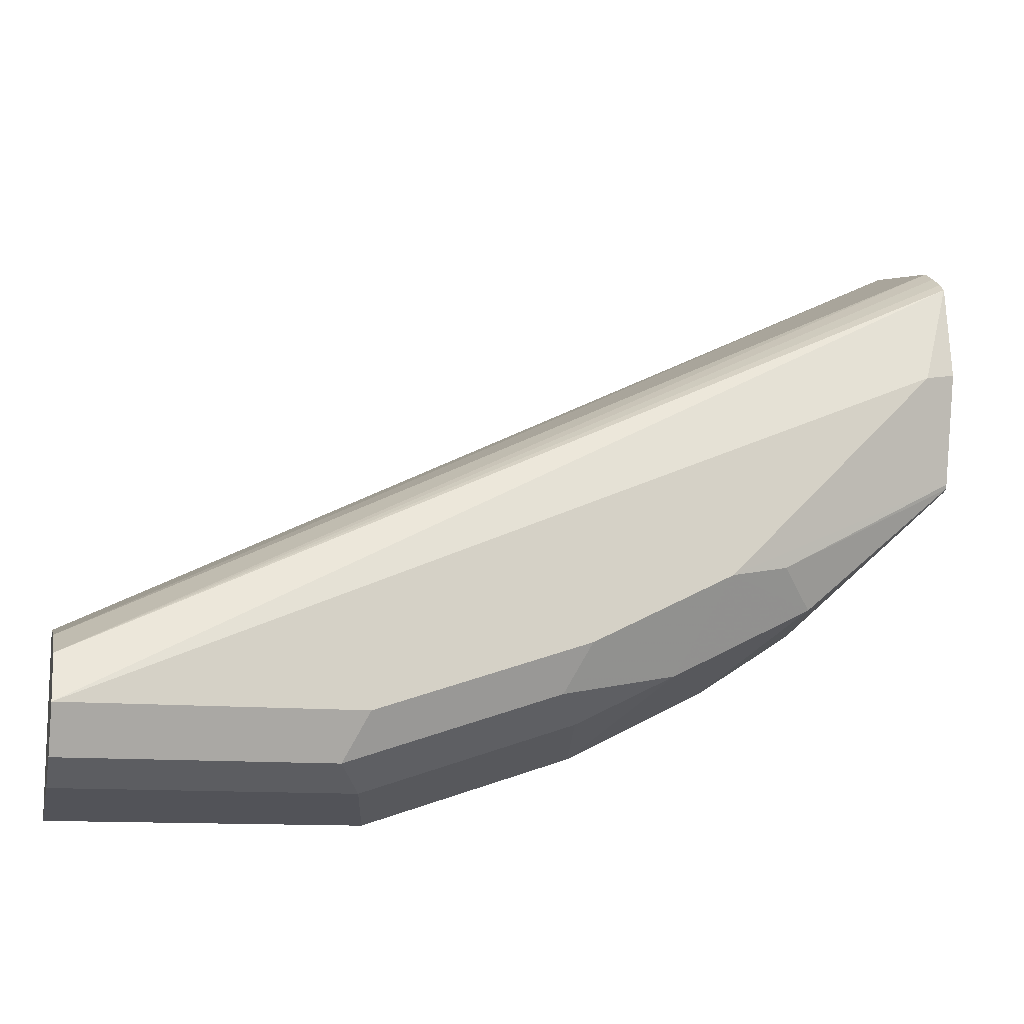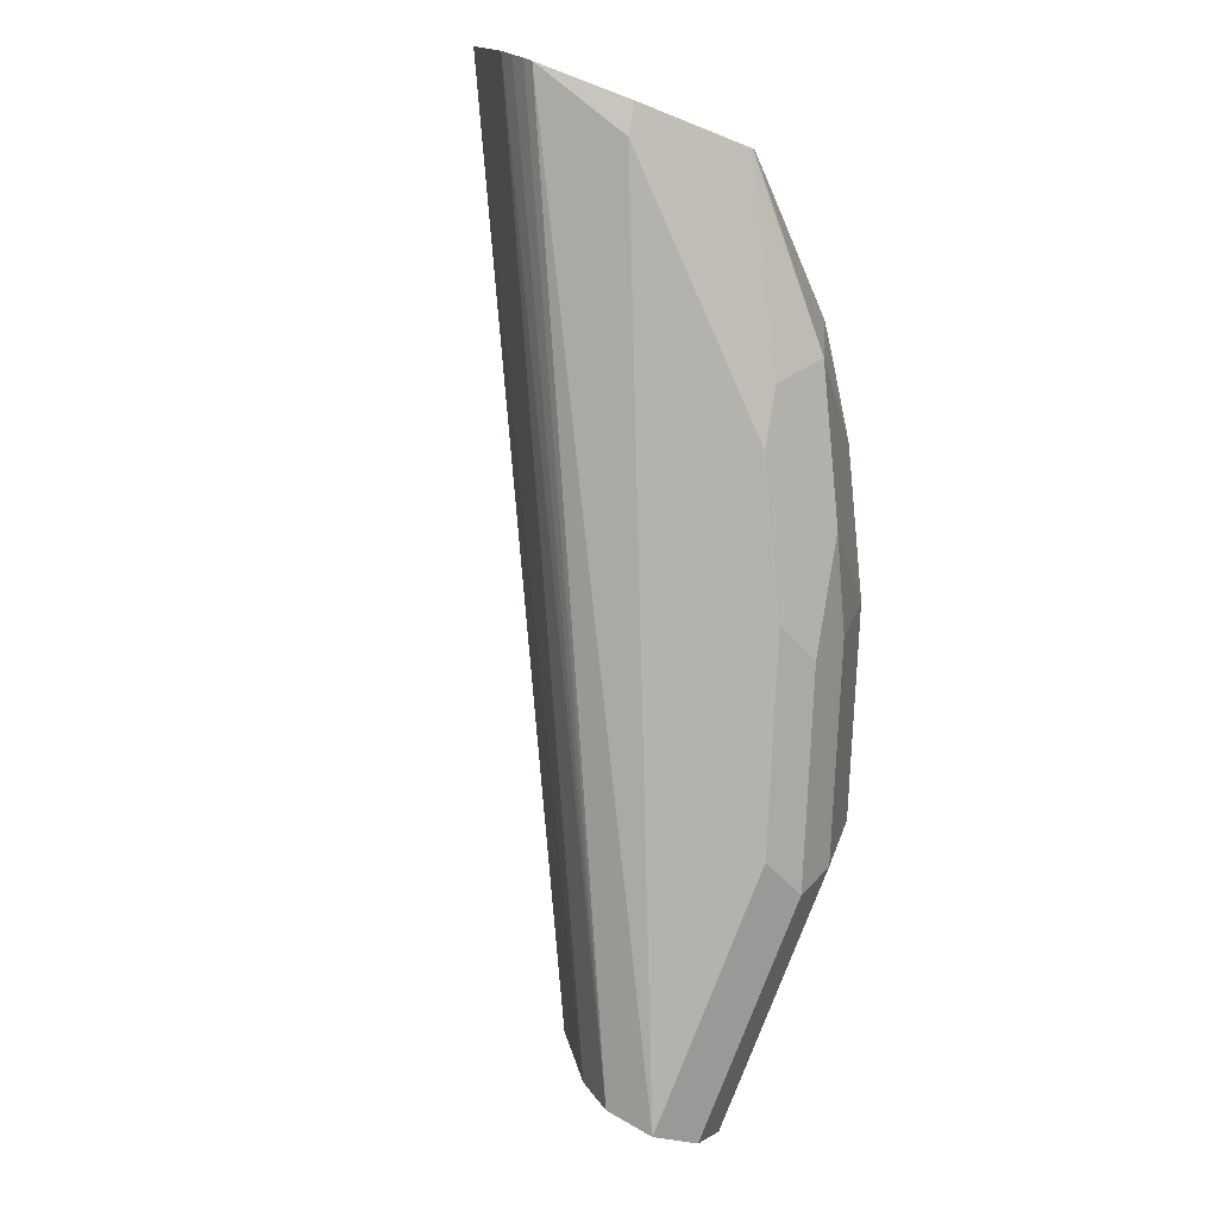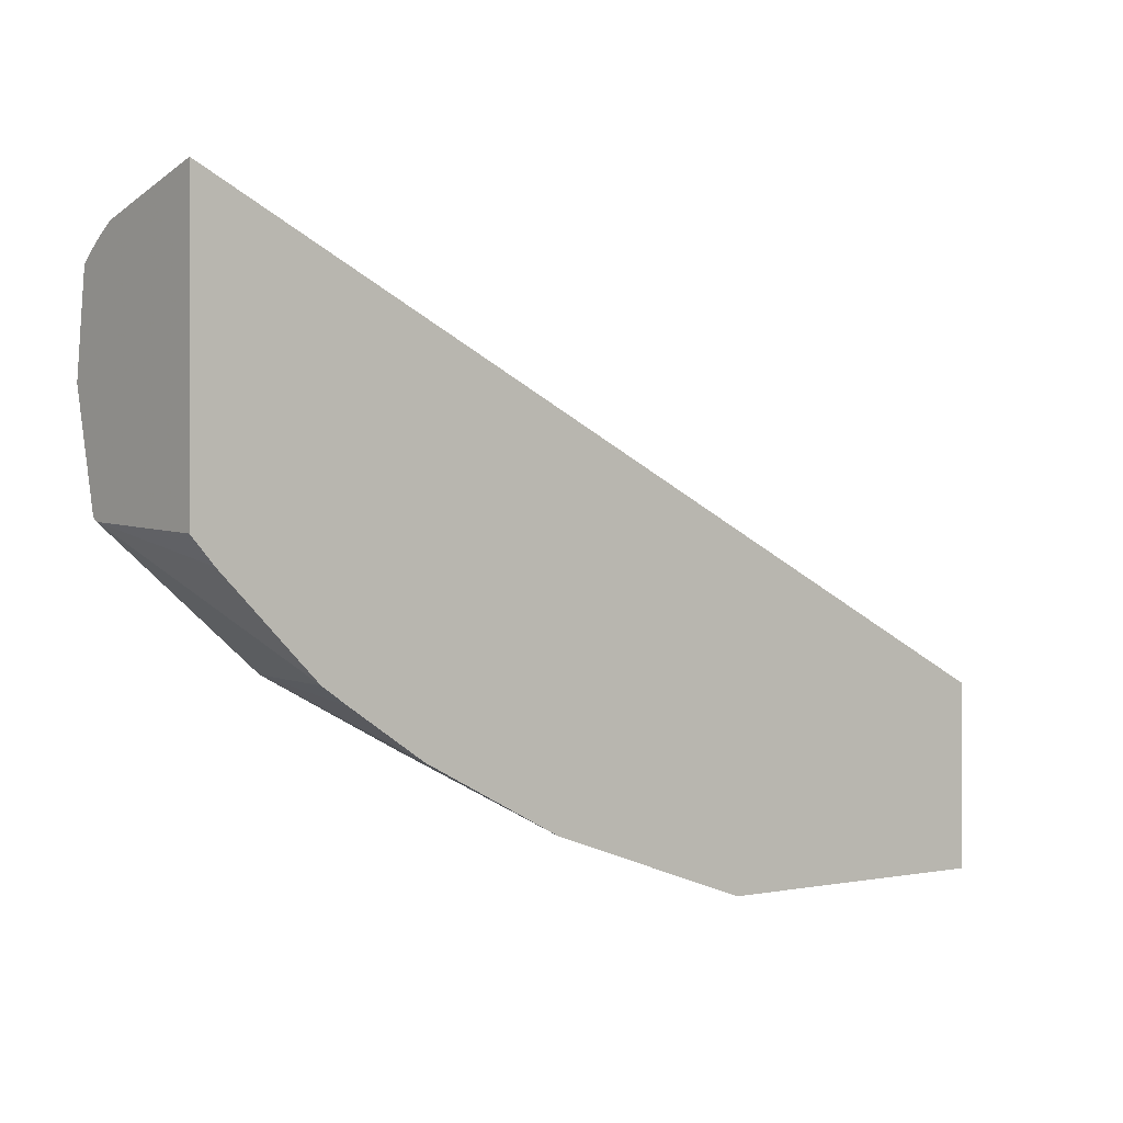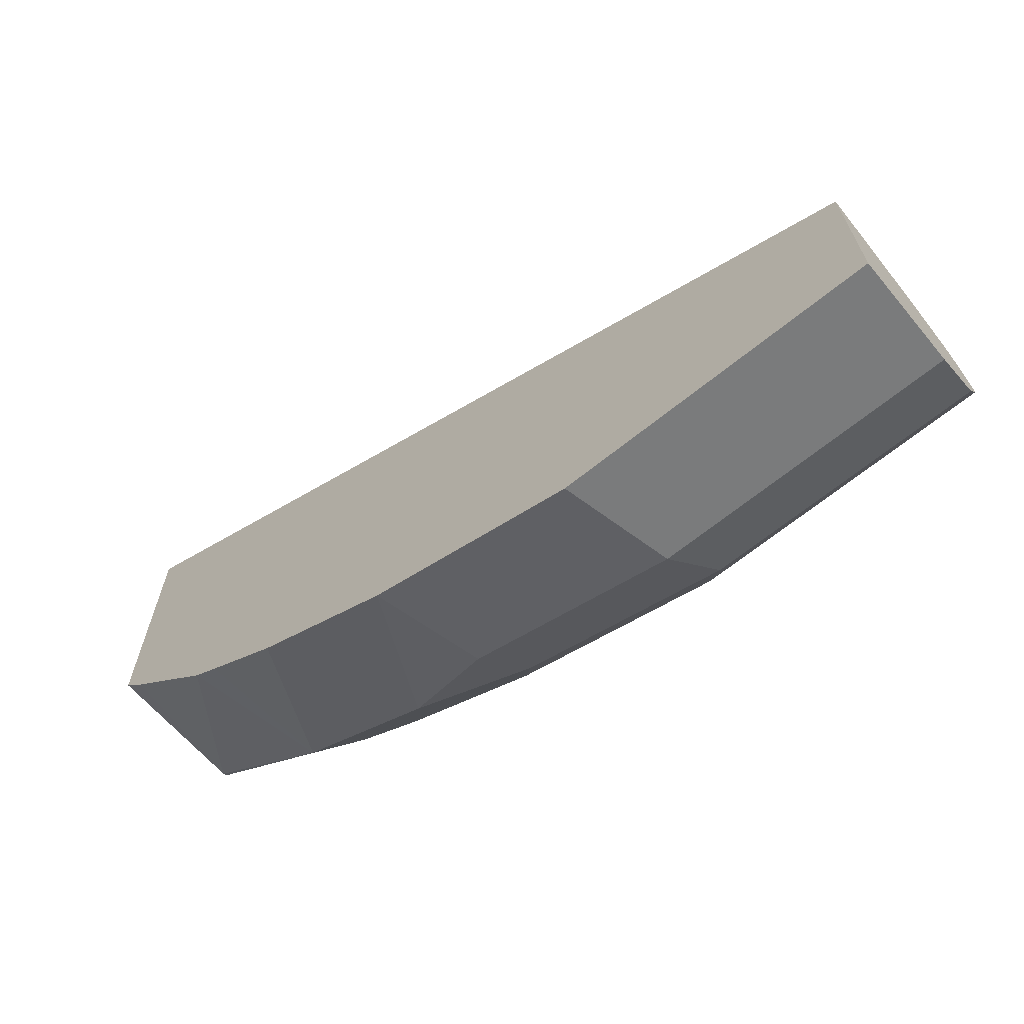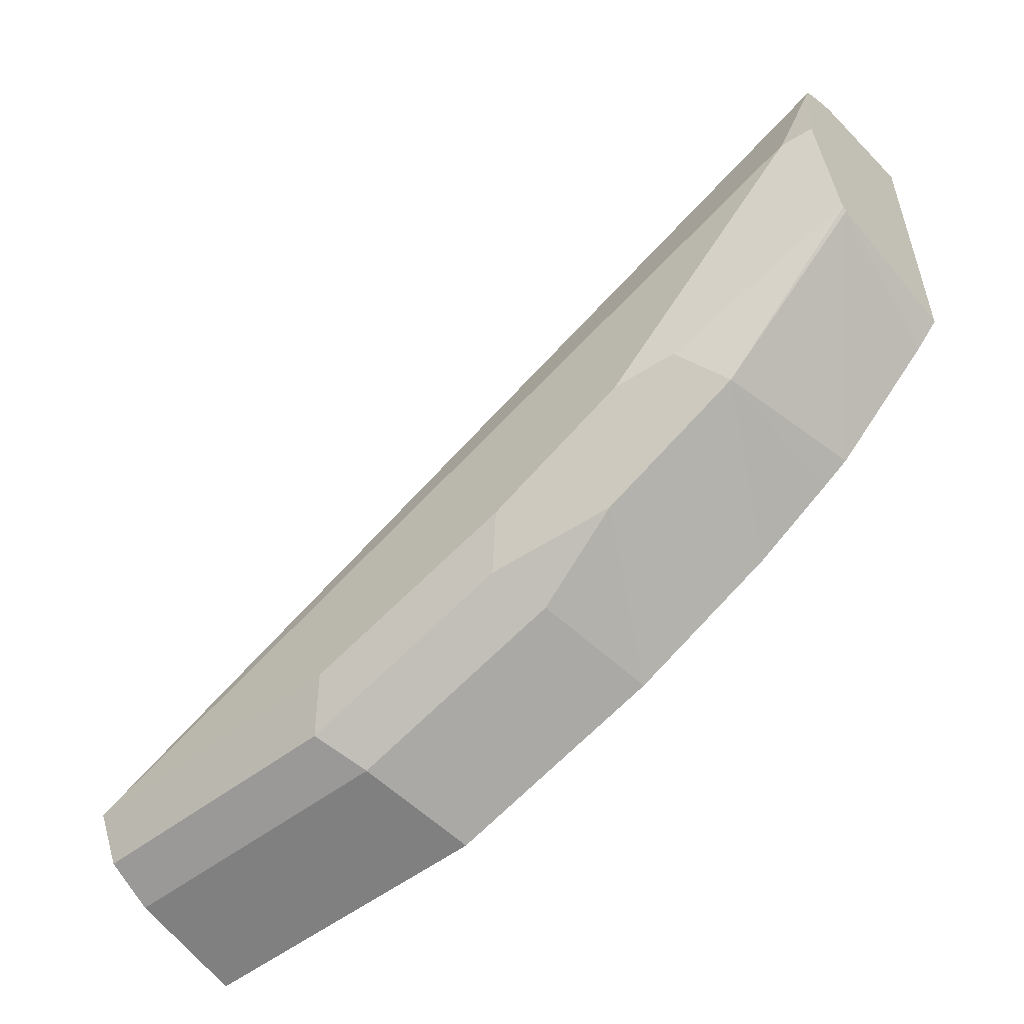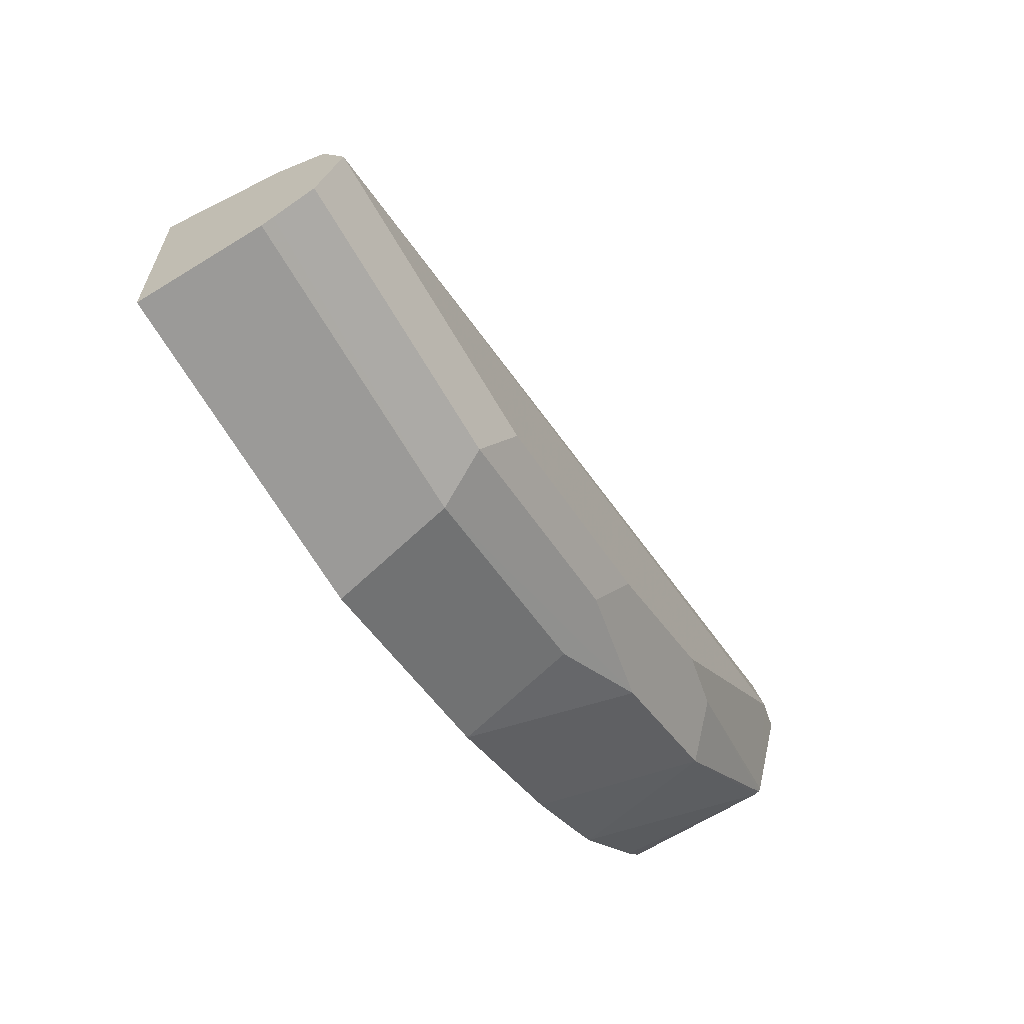
<metadata>
{"format":"obj","ext":"obj","renderer":"f3d","projection":"perspective","resolution":1024,"background":"white","views":[{"elev":-12.2,"azim":166.8,"up":"+Y"},{"elev":-79.6,"azim":-111.0,"up":"+Z"},{"elev":-0.1,"azim":-39.5,"up":"+Y"},{"elev":-66.4,"azim":39.1,"up":"+Y"},{"elev":-52.8,"azim":-140.4,"up":"+Y"},{"elev":-63.6,"azim":119.6,"up":"+Y"}]}
</metadata>
<code>
v -0.4195 -0.3251 -0.5523
v -0.4195 -0.3413 -0.6111
v -0.4195 -0.4616 -0.5523
v 0.002435 -0.5291 -0.5523
v 0.002435 -0.5396 -0.6071
v -0.4195 -0.3467 -0.6199
v 0.002435 -0.55 -0.6279
v 0.002435 -0.5509 -0.6296
v -0.4195 -0.4563 -0.6219
v -0.4087 -0.4737 -0.5523
v 0.002435 -0.6176 -0.5523
v -0.4195 -0.3521 -0.6273
v 0.002435 -0.5733 -0.6408
v -0.4195 -0.3562 -0.6319
v -0.4195 -0.4553 -0.6239
v -0.3485 -0.5171 -0.6183
v -0.3626 -0.5185 -0.5523
v 0.002435 -0.6071 -0.6071
v -0.1455 -0.6176 -0.5523
v 0.002435 -0.5958 -0.6296
v -0.1349 -0.5733 -0.6408
v -0.4047 -0.4047 -0.6408
v -0.4195 -0.4018 -0.6378
v -0.4195 -0.4533 -0.6249
v -0.3316 -0.5003 -0.6352
v -0.3035 -0.5059 -0.6408
v -0.2811 -0.5509 -0.6183
v -0.3141 -0.5502 -0.5523
v -0.3499 -0.527 -0.5523
v 0.002435 -0.6046 -0.612
v -0.1349 -0.6071 -0.6071
v -0.2466 -0.5839 -0.5523
v -0.1237 -0.5958 -0.6296
v -0.2248 -0.5621 -0.6296
v -0.2361 -0.5396 -0.6408
v -0.371 -0.4385 -0.6408
v -0.3991 -0.4329 -0.6352
v -0.2361 -0.5733 -0.6071
f 16 29 17
f 16 28 29
f 31 34 33
f 16 32 28
f 16 27 32
f 16 26 27
f 16 25 26
f 15 25 16
f 13 36 22
f 14 22 23
f 13 22 14
f 13 26 36
f 13 35 26
f 13 21 35
f 13 33 21
f 15 24 25
f 18 31 30
f 13 20 33
f 20 30 33
f 31 32 38
f 30 31 33
f 27 38 32
f 27 31 38
f 27 34 31
f 26 34 27
f 26 35 34
f 24 26 25
f 24 36 26
f 24 37 36
f 22 24 23
f 22 37 24
f 22 36 37
f 21 34 35
f 21 33 34
f 19 32 31
f 11 31 18
f 2 8 6
f 9 17 10
f 1 32 19
f 1 28 32
f 1 29 28
f 1 17 29
f 1 10 17
f 1 3 10
f 1 19 11
f 1 9 3
f 1 24 15
f 1 23 24
f 1 12 14
f 1 6 12
f 1 2 6
f 11 19 31
f 1 15 9
f 1 11 4
f 1 14 23
f 1 5 2
f 1 4 5
f 9 16 17
f 9 15 16
f 8 13 14
f 6 8 12
f 4 7 5
f 4 8 7
f 8 14 12
f 4 20 13
f 4 30 20
f 4 18 30
f 4 11 18
f 3 9 10
f 2 7 8
f 4 13 8
f 2 5 7

</code>
